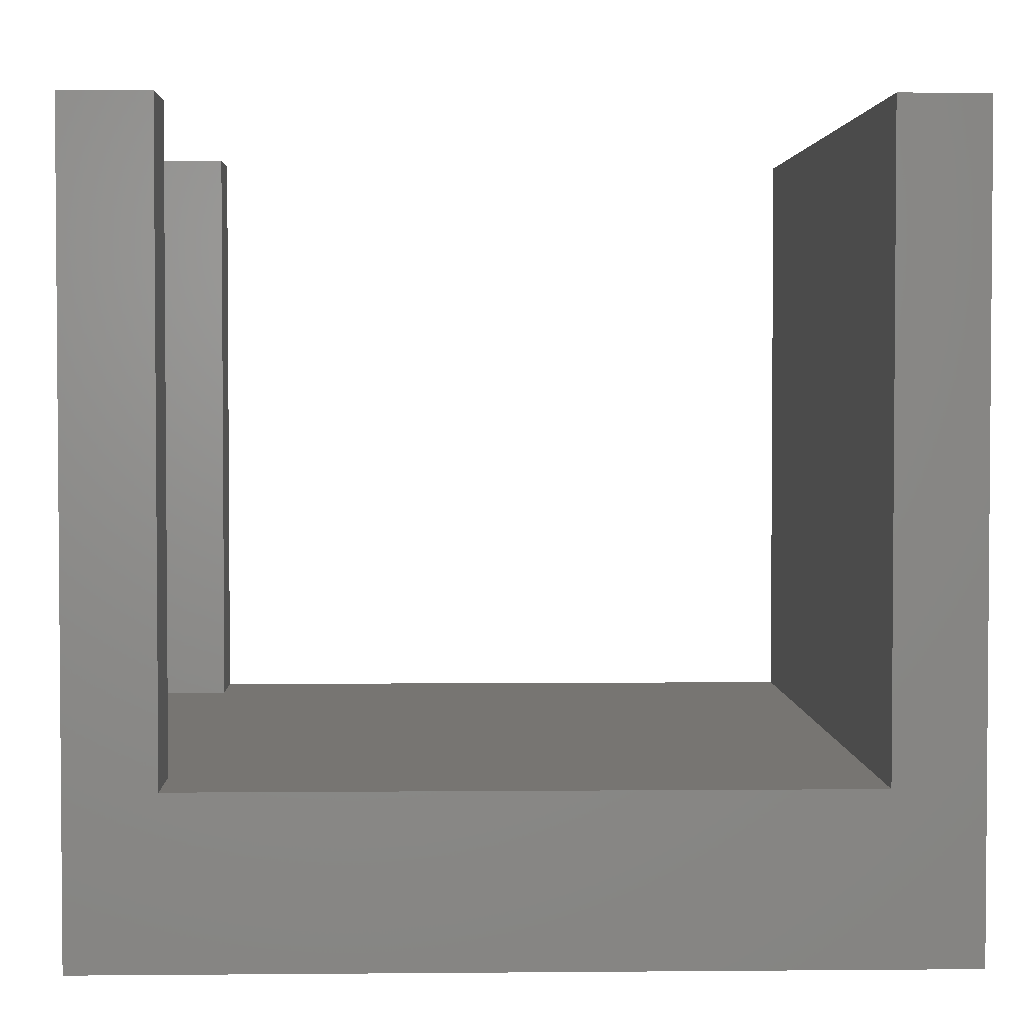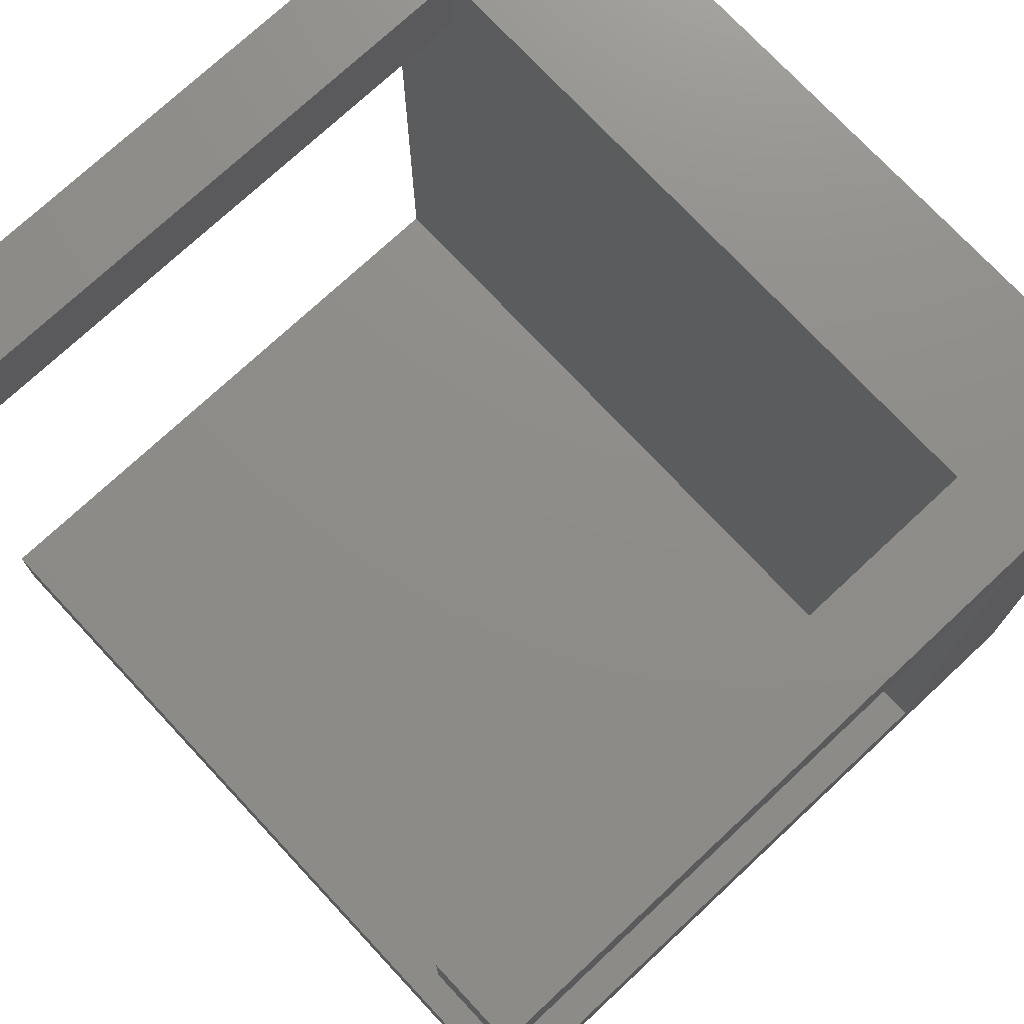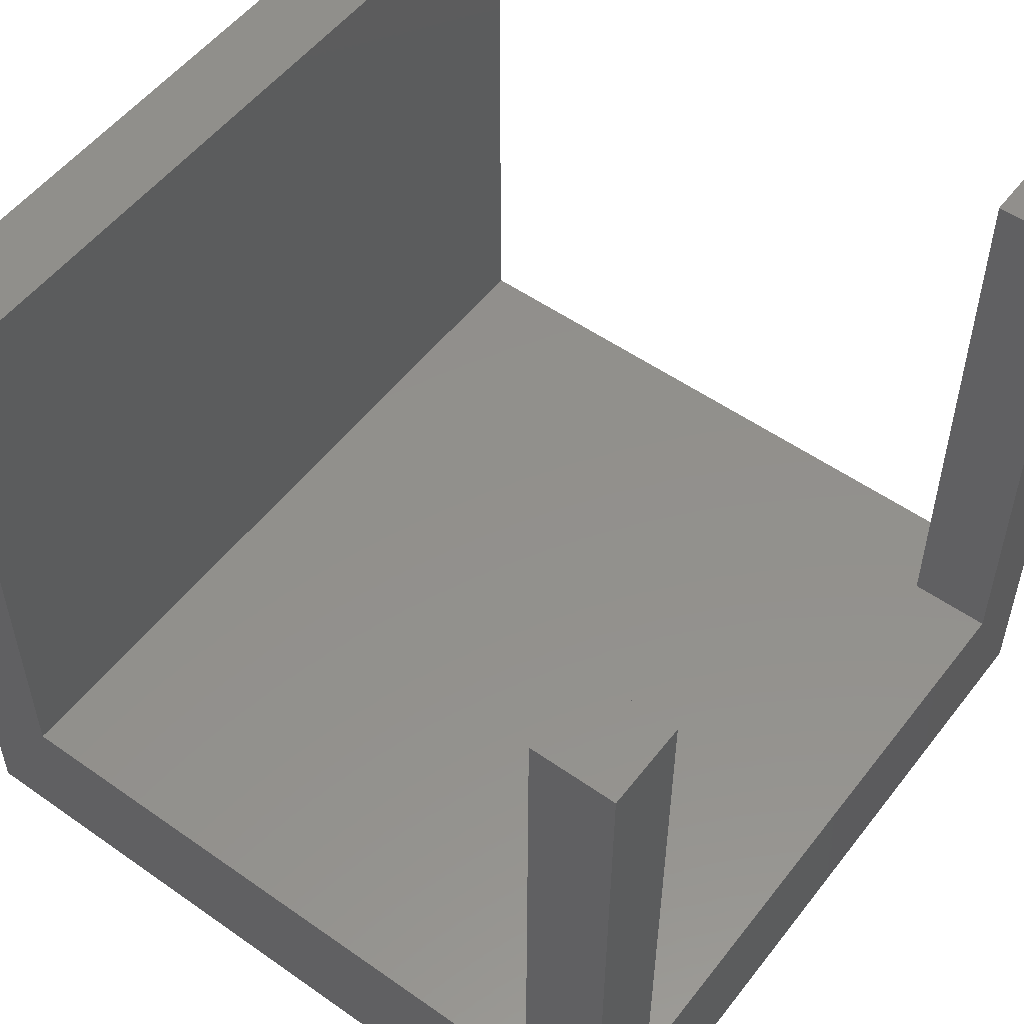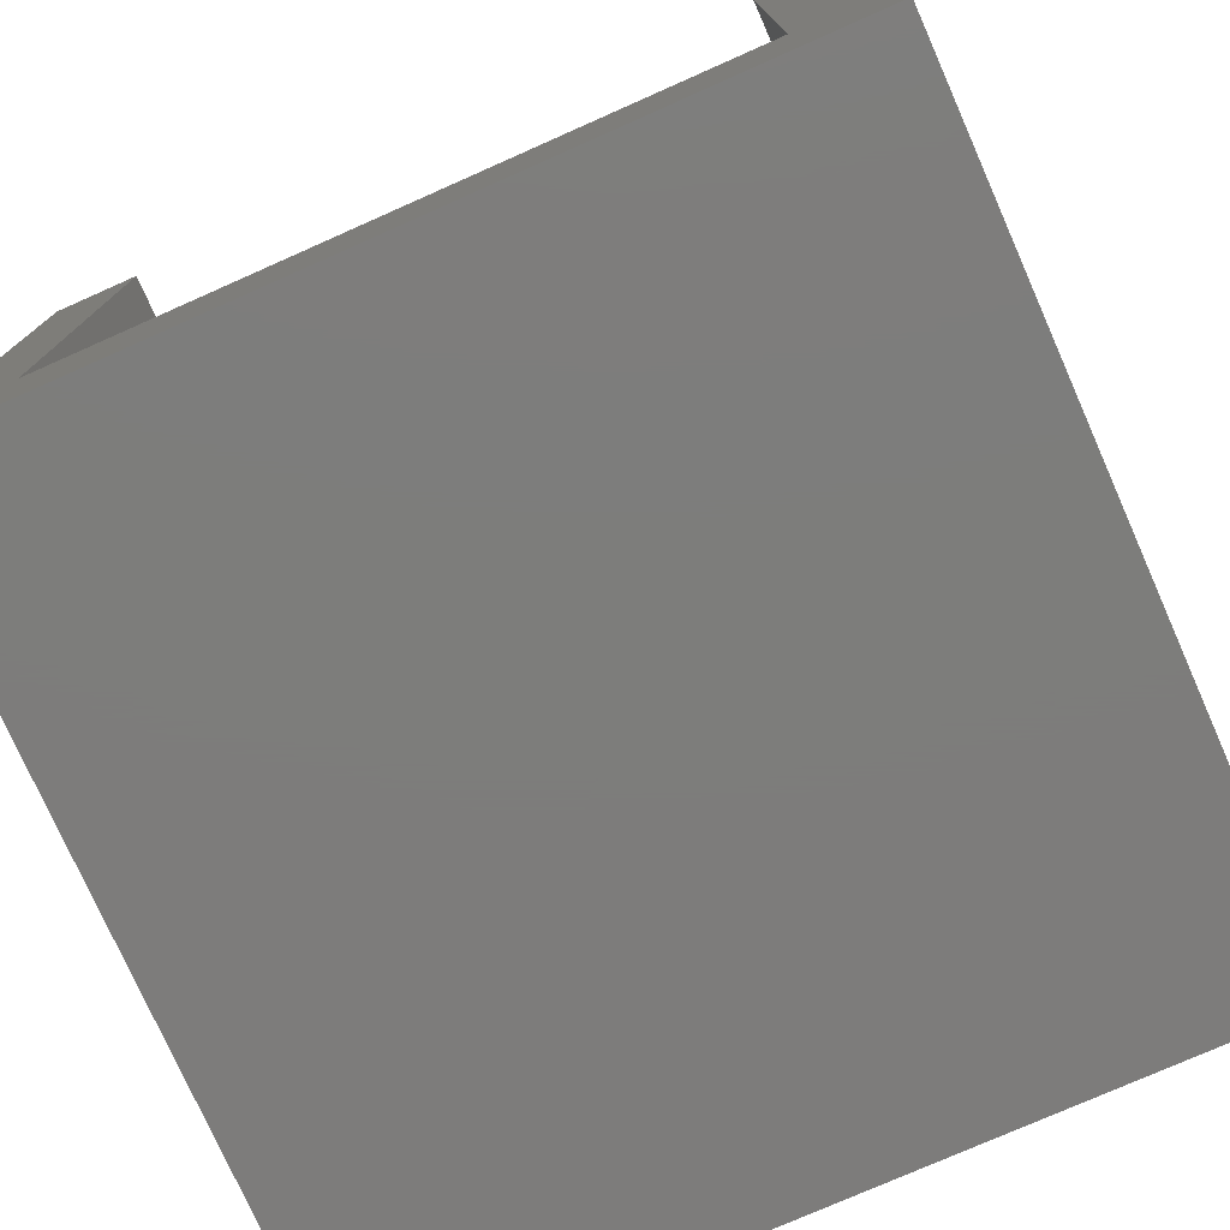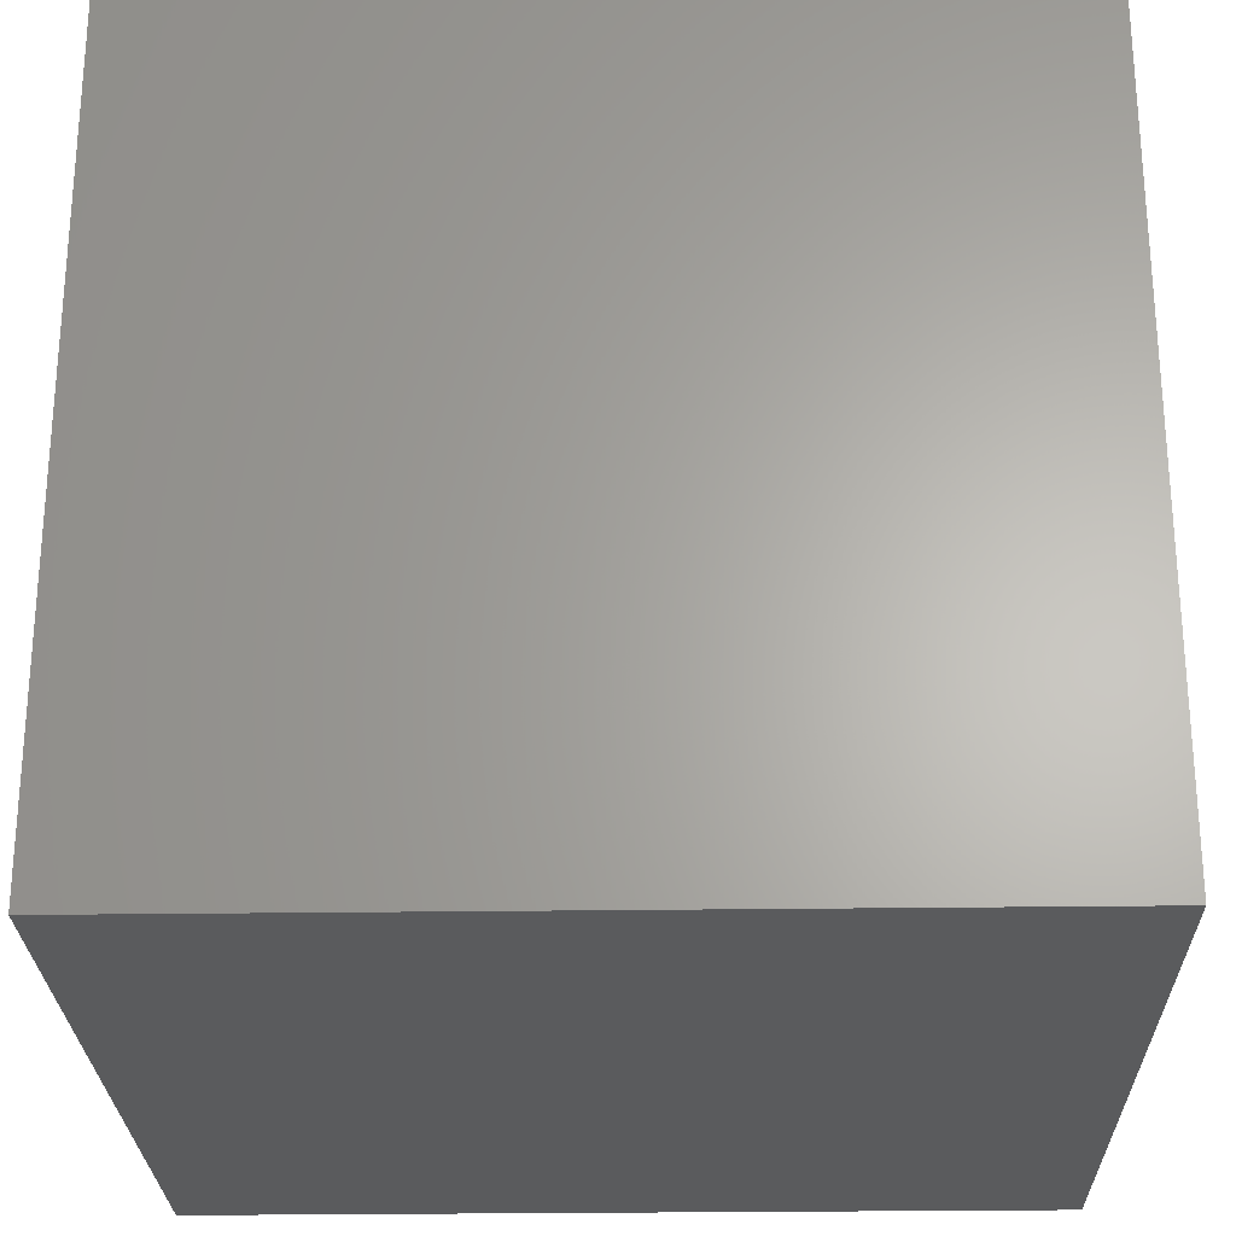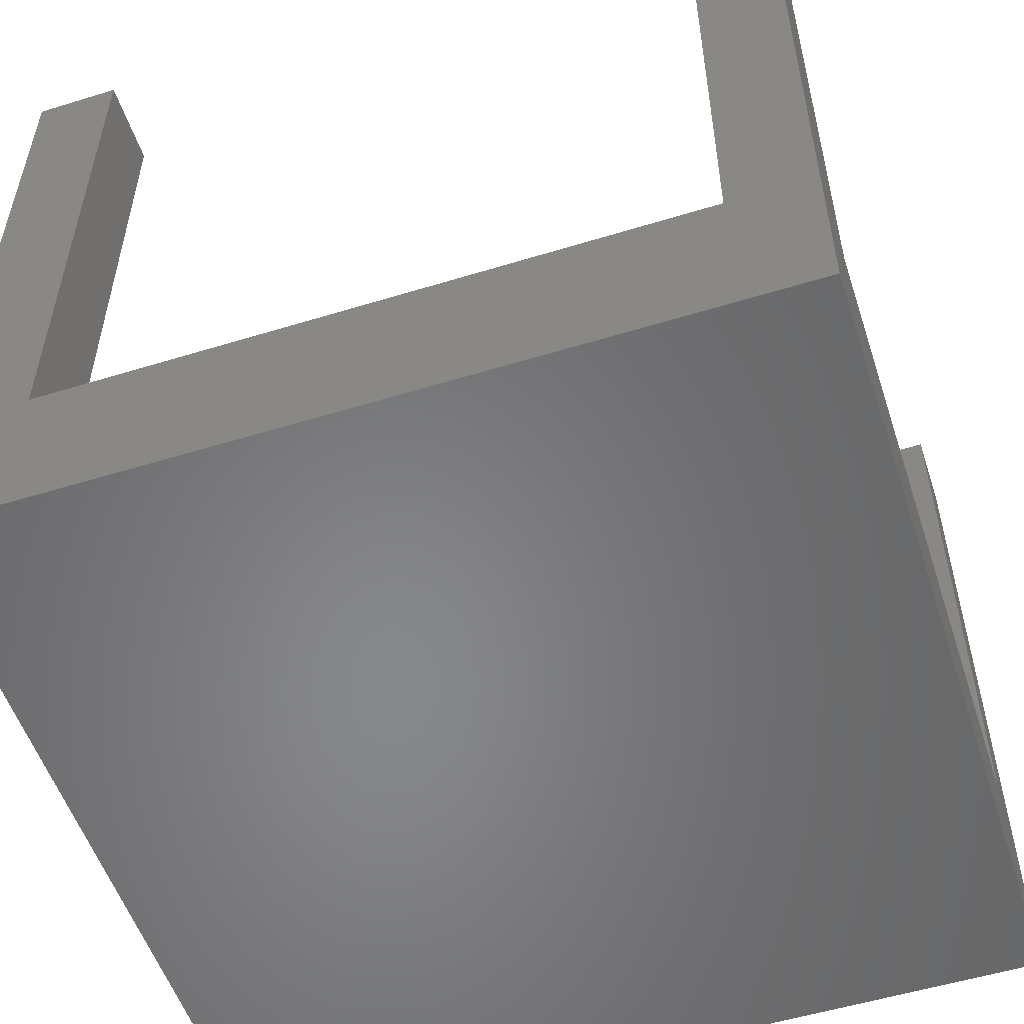
<metadata>
{"format":"stl","ext":"stl","renderer":"f3d","projection":"perspective","resolution":1024,"background":"white","views":[{"elev":2.9,"azim":-91.8,"up":"+Z"},{"elev":74.4,"azim":47.0,"up":"+Y"},{"elev":53.4,"azim":126.9,"up":"+Z"},{"elev":-76.4,"azim":-156.1,"up":"+Z"},{"elev":-25.8,"azim":-178.7,"up":"+Y"},{"elev":-54.1,"azim":-161.9,"up":"+Z"}]}
</metadata>
<code>
# stl→obj: 24 verts, 44 faces
v 0 21.5 4.75
v 0 24 0
v 0 2.5 4.75
v 0 0 0
v 0 0 22.75
v 0 21.5 22.75
v 0 24 22.75
v 0 2.5 22.75
v 24 0 0
v 24 0 22.75
v 24 24 0
v 21.5 24 4.75
v 2.5 24 4.75
v 21.5 24 22.75
v 24 24 22.75
v 2.5 24 22.75
v 2.5 21.5 22.75
v 2.5 21.5 4.75
v 24 2.5 4.75
v 21.5 21.5 4.75
v 24 21.5 4.75
v 24 2.5 22.75
v 24 21.5 22.75
v 21.5 21.5 22.75
f 1 2 3
f 4 5 3
f 4 3 2
f 2 1 6
f 2 6 7
f 3 5 8
f 5 4 9
f 10 5 9
f 4 2 9
f 9 2 11
f 12 11 13
f 2 7 13
f 2 13 11
f 11 12 14
f 11 14 15
f 13 7 16
f 7 6 17
f 16 7 17
f 6 1 18
f 17 6 18
f 1 3 19
f 18 1 19
f 20 18 19
f 21 20 19
f 12 18 20
f 13 18 12
f 3 8 19
f 19 8 22
f 8 5 10
f 22 8 10
f 19 9 11
f 19 22 10
f 15 23 11
f 23 21 11
f 10 9 19
f 21 19 11
f 14 24 23
f 15 14 23
f 20 24 12
f 12 24 14
f 17 18 13
f 16 17 13
f 24 20 21
f 23 24 21

</code>
